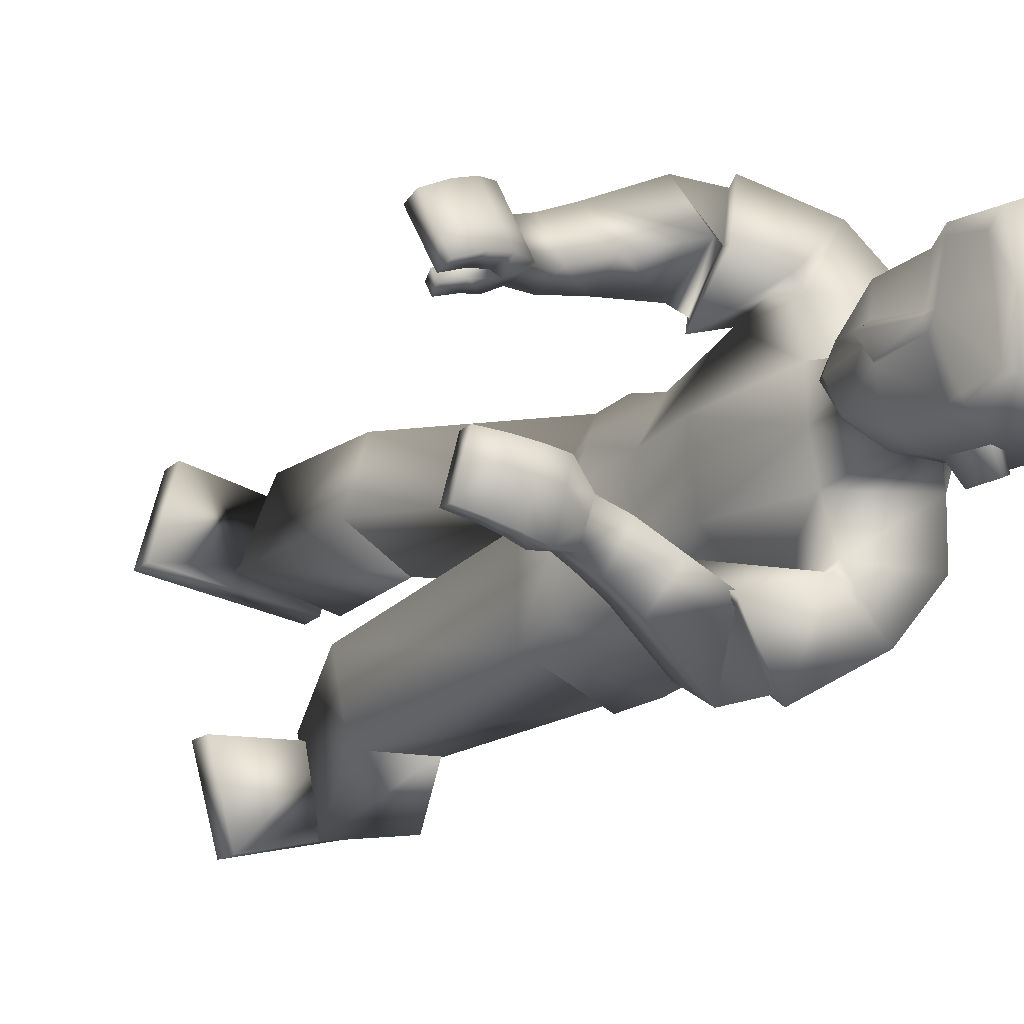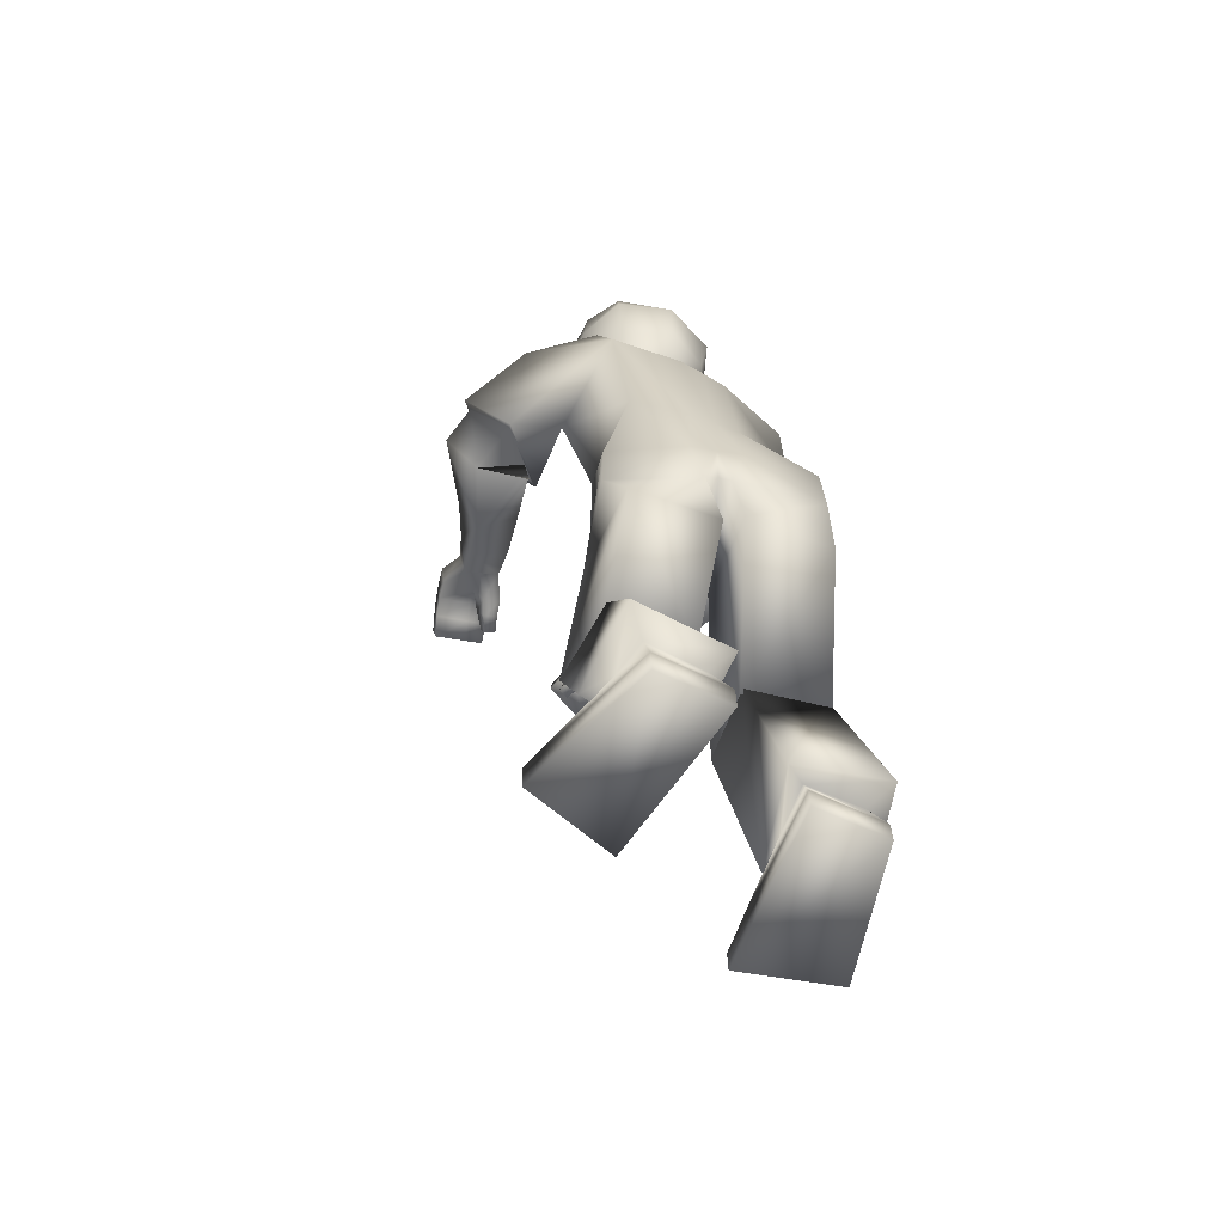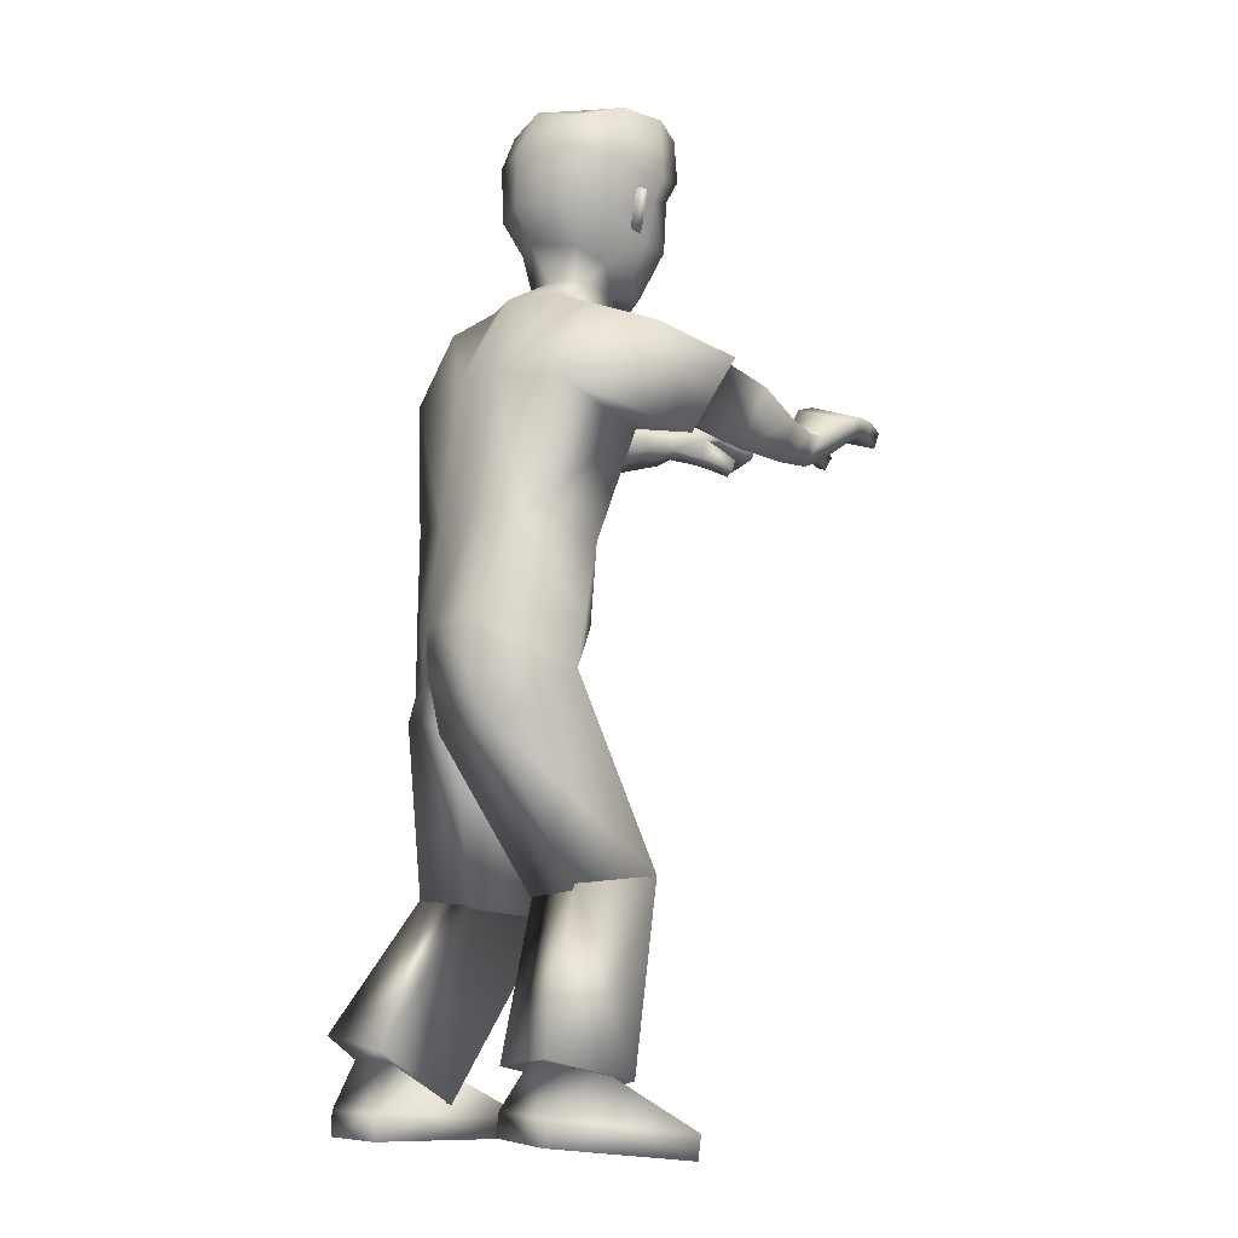
<metadata>
{"format":"obj","ext":"obj","renderer":"f3d","projection":"perspective","resolution":1024,"background":"white","views":[{"elev":-20.4,"azim":138.1,"up":"+Z"},{"elev":-56.3,"azim":-116.6,"up":"+Y"},{"elev":-6.8,"azim":-36.6,"up":"+Y"}]}
</metadata>
<code>
v 0.08044 1.337 0.1609
v -0.1261 0.73 0.152
v 0.2212 1.293 0.1419
v 0.03546 0.7407 0.2084
v 0.1116 0.9508 0.1538
v 0.1861 1.142 0.1582
v -0.02832 0.9849 0.15
v 0.018 1.207 0.1769
v 0.1212 0.7413 0.06918
v 0.09612 1.367 0.07362
v -0.09937 0.7261 -0.006074
v 0.2294 1.295 0.0534
v 0.1525 0.9366 0.06895
v 0.2356 1.108 0.04033
v -0.05706 0.9866 0.04242
v -0.01582 1.225 0.04732
v -0.1223 0.8199 0.1466
v 0.04911 0.8195 0.2093
v 0.1247 0.8167 0.1185
v -0.1045 0.817 0.01772
v 0.2466 0.0334 0.1374
v 0.1983 0.0327 0.3052
v -0.04258 0.06163 0.24
v -0.04131 0.06624 0.1119
v 0.208 0.4249 0.1065
v 0.1616 0.4221 0.244
v 0.0273 0.4178 0.2147
v 0.04845 0.4025 0.07214
v 0.08531 0.131 0.1429
v -0.001494 0.1376 0.2325
v 0.05984 0.1303 0.2399
v 0.001699 0.1409 0.1328
v 0.08249 0.1154 0.2917
v -0.02726 0.1315 0.09247
v 0.133 0.08914 0.1348
v -0.0552 0.1518 0.2553
v 0.2419 -0.007649 0.1358
v 0.1936 -0.008355 0.3036
v -0.04728 0.02058 0.2384
v -0.04601 0.02519 0.1104
v 0.7363 1.203 0.1412
v 0.7087 1.229 0.05722
v 0.7056 1.201 0.05071
v 0.7326 1.176 0.133
v 0.3604 1.212 0.279
v 0.3373 1.115 0.2366
v 0.322 1.163 0.1424
v 0.3375 1.26 0.1891
v 0.6814 1.162 0.077
v 0.6207 1.156 0.09484
v 0.678 1.169 0.05835
v 0.6128 1.166 0.06524
v 0.3154 1.641 0.06974
v 0.2868 1.395 0.02545
v 0.1382 1.461 0.05659
v 0.2337 1.396 0.02981
v 0.3121 1.474 0.0706
v 0.3227 1.59 0.07953
v 0.09733 1.52 0.0714
v 0.159 1.406 0.04791
v 0.2651 1.547 0.1047
v 0.1911 1.436 0.06684
v 0.247 1.423 0.06587
v 0.2477 1.489 0.08795
v 0.3111 1.56 0.07843
v 0.328 1.561 -0.001133
v 0.3383 1.492 0.006112
v 0.2477 1.144 0.2316
v 0.3395 1.276 0.1706
v 0.2913 1.241 0.2733
v 0.3015 1.182 0.1206
v 0.2368 1.129 0.2406
v 0.3458 1.293 0.1643
v 0.2866 1.249 0.2901
v 0.3033 1.176 0.1038
v 0.6226 1.204 0.1866
v 0.6114 1.202 0.07284
v 0.6362 1.171 0.1721
v 0.5956 1.236 0.08695
v 0.5864 1.134 0.1531
v 0.5579 1.195 0.108
v 0.5705 1.156 0.09123
v 0.5768 1.173 0.1711
v 0.581 1.144 0.122
v 0.6667 1.147 0.05231
v 0.7185 1.22 0.0868
v 0.715 1.192 0.07947
v 0.6243 1.186 0.117
v 0.6058 1.224 0.1242
v 0.6704 1.139 0.07213
v 0.5679 1.185 0.14
v 0.6597 1.216 0.1768
v 0.6983 1.215 0.1612
v 0.6417 1.213 0.07057
v 0.6727 1.212 0.0633
v 0.7 1.187 0.1516
v 0.6685 1.184 0.1641
v 0.6703 1.245 0.0731
v 0.6323 1.246 0.08261
v 0.6533 1.201 0.1101
v 0.683 1.201 0.09717
v 0.6422 1.235 0.1173
v 0.6807 1.233 0.1042
v 0.5409 1.118 0.1642
v 0.535 1.171 0.1885
v 0.5147 1.198 0.1194
v 0.5195 1.151 0.09793
v 0.4689 1.114 0.188
v 0.4521 1.224 0.1458
v 0.4732 1.18 0.2194
v 0.4431 1.161 0.1153
v 0.6395 1.162 0.05994
v 0.2336 1.283 0.1668
v 0.1569 1.3 0.2537
v 0.6443 1.152 0.0846
v 0.6489 1.188 0.06568
v 0.6551 1.175 0.0971
v 0.2947 1.402 0.02552
v 0.2094 1.5 0.1279
v 0.2203 1.498 0.133
v 0.2129 1.555 0.1349
v 0.2237 1.554 0.1399
v 0.2587 1.477 0.09218
v 0.2523 1.562 0.09721
v 0.1748 1.514 0.1079
v 0.04964 0.38 0.07107
v 0.02914 0.3844 0.2182
v 0.227 1.491 0.07809
v -0.09818 0.6522 0.1761
v -0.09398 0.6421 0.01624
v 0.2317 1.564 0.08735
v 0.273 1.584 0.1185
v 0.181 1.598 0.1211
v 0.1967 1.694 0.1141
v 0.1011 1.616 0.08933
v 0.3239 1.594 0.09305
v 0.2733 1.688 0.1121
v 0.1213 1.674 0.08467
v 0.3208 1.668 0.08835
v 0.04748 1.34 -0.1753
v -0.008937 0.7229 -0.1923
v 0.1994 1.31 -0.1852
v 0.1593 0.7242 -0.1413
v 0.1243 0.949 -0.1443
v 0.1487 1.143 -0.1936
v -0.02941 0.984 -0.1513
v -0.01764 1.208 -0.1772
v -0.09233 0.7269 -0.0271
v 0.2249 1.292 -0.0246
v 0.1367 0.726 0.05695
v 0.04619 1.368 -0.006917
v -0.02146 1.225 0.001065
v -0.05594 0.986 -0.002809
v 0.2281 1.109 -0.02516
v 0.1546 0.9347 0.003702
v 0.1592 0.7252 0.02396
v 0.07873 1.368 -0.09184
v -0.08487 0.7262 -0.04648
v 0.2126 1.296 -0.1009
v 0.1565 0.9358 -0.05923
v 0.2207 1.109 -0.09069
v -0.05414 0.9862 -0.04818
v -0.02456 1.225 -0.04555
v -0.01021 0.8123 -0.19
v 0.175 0.8111 -0.1241
v -0.09234 0.8162 -0.02537
v 0.1481 0.8151 0.05849
v 0.1718 0.8136 -0.00224
v -0.08 0.8153 -0.06902
v 0.1348 0.03926 -0.09722
v 0.08243 0.03952 -0.2638
v -0.158 0.05148 -0.1922
v -0.1538 0.05307 -0.06408
v 0.1626 0.3521 -0.04537
v 0.135 0.3587 -0.1887
v 0.004379 0.3986 -0.1771
v 0.00292 0.3865 -0.03211
v -0.03235 0.1265 -0.0964
v -0.1216 0.1297 -0.1837
v -0.06018 0.1265 -0.1927
v -0.1161 0.1308 -0.08413
v -0.02977 0.08969 -0.2348
v -0.1532 0.1512 -0.05321
v -0.009426 0.06034 -0.0718
v -0.1533 0.1677 -0.2188
v 0.1328 -0.002037 -0.09664
v 0.08037 -0.001767 -0.2632
v -0.1601 0.01019 -0.1916
v -0.1559 0.01178 -0.0635
v 0.6823 1.199 -0.2076
v 0.6672 1.214 -0.1181
v 0.6597 1.187 -0.1157
v 0.6745 1.172 -0.2035
v 0.2961 1.203 -0.355
v 0.2737 1.114 -0.2981
v 0.2602 1.184 -0.2
v 0.2719 1.273 -0.2611
v 0.6228 1.173 -0.134
v 0.558 1.171 -0.1583
v 0.6189 1.18 -0.1152
v 0.5526 1.178 -0.1271
v 0.313 1.647 -0.09011
v 0.3241 1.654 -0.009931
v 0.3069 1.386 -0.02086
v 0.08872 1.471 -0.005605
v 0.2854 1.399 -0.06553
v 0.1186 1.468 -0.07133
v 0.2128 1.403 -0.08357
v 0.3724 1.496 -0.01727
v 0.3439 1.589 -0.01296
v 0.3095 1.482 -0.1048
v 0.3199 1.598 -0.1043
v 0.06342 1.532 -0.01106
v 0.09485 1.527 -0.09518
v 0.1343 1.411 -0.01132
v 0.1395 1.413 -0.07487
v 0.2414 1.397 -0.02947
v 0.2616 1.557 -0.1312
v 0.1719 1.444 -0.1003
v 0.2445 1.43 -0.1022
v 0.3135 1.398 -0.02048
v 0.2446 1.497 -0.1191
v 0.3084 1.568 -0.1054
v 0.341 1.569 -0.01374
v 0.3276 1.562 -0.02657
v 0.3376 1.494 -0.03991
v 0.3403 1.483 -0.01734
v 0.1968 1.154 -0.2749
v 0.3261 1.268 -0.258
v 0.2389 1.24 -0.3361
v 0.2922 1.184 -0.1898
v 0.1812 1.14 -0.2791
v 0.3374 1.283 -0.2557
v 0.2302 1.248 -0.3514
v 0.2991 1.178 -0.1742
v 0.571 1.238 -0.2413
v 0.5604 1.215 -0.1292
v 0.574 1.199 -0.2342
v 0.5571 1.255 -0.1355
v 0.5186 1.173 -0.2141
v 0.5049 1.234 -0.1627
v 0.5074 1.191 -0.152
v 0.5171 1.216 -0.2277
v 0.5144 1.181 -0.1851
v 0.6079 1.158 -0.1101
v 0.6725 1.209 -0.1496
v 0.6649 1.182 -0.1464
v 0.5682 1.205 -0.1759
v 0.5624 1.248 -0.1751
v 0.612 1.151 -0.1301
v 0.5107 1.226 -0.1962
v 0.6094 1.234 -0.2324
v 0.6469 1.22 -0.2209
v 0.5953 1.215 -0.1271
v 0.6277 1.205 -0.1224
v 0.6427 1.191 -0.2162
v 0.6096 1.199 -0.2263
v 0.6321 1.238 -0.1265
v 0.5951 1.252 -0.1323
v 0.6017 1.209 -0.169
v 0.6331 1.198 -0.1586
v 0.6003 1.245 -0.1692
v 0.6374 1.231 -0.1602
v 0.4726 1.162 -0.2227
v 0.4734 1.214 -0.2452
v 0.4559 1.243 -0.1772
v 0.4543 1.193 -0.1569
v 0.4063 1.146 -0.2405
v 0.3876 1.257 -0.2108
v 0.411 1.212 -0.2779
v 0.3801 1.195 -0.1725
v 0.5805 1.17 -0.1198
v 0.2155 1.313 -0.2054
v 0.1305 1.323 -0.2792
v 0.5849 1.162 -0.1448
v 0.591 1.198 -0.1228
v 0.5972 1.187 -0.1546
v 0.2933 1.405 -0.06534
v 0.2051 1.512 -0.1568
v 0.2158 1.511 -0.1622
v 0.2085 1.567 -0.1592
v 0.2191 1.566 -0.1646
v 0.2555 1.486 -0.1244
v 0.249 1.571 -0.1223
v 0.1712 1.524 -0.1344
v -0.003401 0.3711 -0.03022
v -0.00436 0.3738 -0.1793
v 0.2242 1.499 -0.1084
v -0.04135 0.6727 -0.1629
v -0.05985 0.6661 -0.003554
v 0.2287 1.573 -0.1116
v 0.2691 1.595 -0.1422
v 0.1771 1.609 -0.1408
v 0.1931 1.704 -0.1263
v 0.1965 1.722 -0.005142
v 0.09818 1.625 -0.1052
v 0.06425 1.625 -0.007217
v 0.3207 1.603 -0.1175
v 0.2697 1.698 -0.1271
v 0.1186 1.681 -0.09638
v 0.1039 1.698 -0.004735
v 0.2731 1.716 -0.006548
v 0.3285 1.686 -0.00864
v 0.3178 1.676 -0.1065
v 0.3386 1.273 0.1762
v 0.3022 1.179 0.1252
v 0.3186 1.265 -0.263
v 0.2875 1.181 -0.1952
v 0.339 1.479 -0.01749
v 0.3362 1.493 -0.0432
v 0.3371 1.491 0.009037
f 7 17 18
f 16 15 7
f 15 20 17
f 29 31 22
f 16 8 1
f 14 13 155
f 13 19 167
f 14 154 149
f 7 5 6
f 10 1 3
f 6 14 12
f 5 18 19
f 6 5 13
f 151 152 16
f 148 150 9
f 153 166 20
f 152 153 15
f 166 148 11
f 4 9 19
f 9 150 167
f 20 11 2
f 17 2 4
f 24 21 37
f 32 24 23
f 29 21 24
f 31 30 23
f 2 129 4
f 9 25 126
f 2 11 130
f 9 4 26
f 33 36 30
f 34 35 29
f 36 34 32
f 35 33 31
f 26 33 35
f 27 28 34
f 28 25 35
f 27 36 33
f 39 40 37
f 23 39 38
f 24 40 39
f 21 22 38
f 86 87 43
f 95 98 42
f 103 86 42
f 101 87 44
f 71 46 68
f 70 45 69
f 71 69 305
f 70 68 46
f 104 107 82
f 106 105 83
f 107 106 81
f 104 80 83
f 210 203 53
f 61 132 133
f 60 62 55
f 215 60 55
f 217 204 54
f 149 217 56
f 10 60 215
f 12 56 60
f 55 62 125
f 205 55 59
f 204 221 118
f 67 209 224
f 57 65 61
f 131 128 119
f 54 118 63
f 62 63 123
f 56 54 63
f 56 63 62
f 53 139 136
f 224 210 66
f 65 136 132
f 66 311 67
f 66 210 58
f 227 209 67
f 74 72 68
f 75 73 69
f 73 74 70
f 75 71 68
f 6 75 72
f 113 114 74
f 113 73 75
f 114 8 72
f 80 84 88
f 81 91 89
f 82 52 50
f 84 50 88
f 81 79 77
f 78 76 83
f 78 97 92
f 91 83 76
f 115 112 85
f 95 43 87
f 103 93 41
f 44 87 86
f 49 90 85
f 77 52 82
f 116 117 49
f 115 90 49
f 112 116 51
f 89 76 92
f 102 92 93
f 77 94 100
f 94 95 101
f 96 44 41
f 97 96 93
f 88 100 97
f 100 101 96
f 89 102 99
f 102 103 98
f 77 79 99
f 94 99 98
f 108 104 105
f 111 109 106
f 109 110 105
f 108 111 107
f 47 111 108
f 48 45 110
f 47 48 109
f 46 108 110
f 45 305 69
f 46 71 306
f 8 114 1
f 3 113 6
f 3 1 114
f 52 77 116
f 50 115 117
f 77 88 117
f 52 112 115
f 62 60 56
f 63 118 57
f 118 309 311
f 120 122 121
f 131 121 122
f 128 64 120
f 124 122 120
f 123 61 125
f 129 130 126
f 129 127 26
f 130 11 9
f 127 126 28
f 127 27 26
f 25 28 126
f 53 203 303
f 295 134 137
f 138 134 295
f 133 132 137
f 132 136 139
f 59 135 297
f 59 125 133
f 133 134 138
f 297 135 138
f 302 137 139
f 58 136 65
f 164 146 144
f 162 163 147
f 169 162 146
f 171 180 178
f 163 157 140
f 160 161 154
f 168 160 155
f 161 159 149
f 146 147 145
f 142 140 157
f 145 142 159
f 165 144 160
f 144 145 161
f 163 152 151
f 150 148 158
f 166 153 162
f 153 152 163
f 158 148 166
f 143 165 168
f 156 168 167
f 141 158 169
f 143 141 164
f 186 170 173
f 181 179 172
f 178 181 173
f 172 179 180
f 141 143 289
f 174 156 290
f 158 141 289
f 143 156 174
f 185 182 180
f 184 183 181
f 183 185 179
f 182 184 178
f 175 174 184
f 183 177 176
f 184 174 177
f 176 175 182
f 186 189 188
f 172 171 187
f 173 172 188
f 171 170 186
f 192 247 246
f 191 258 255
f 263 258 191
f 261 256 193
f 231 228 195
f 230 229 194
f 307 229 231
f 195 228 230
f 242 267 264
f 243 265 266
f 241 266 267
f 240 264 265
f 210 212 202
f 218 285 293
f 216 207 219
f 207 216 215
f 217 208 206
f 149 159 208
f 157 151 215
f 208 159 157
f 285 219 207
f 207 205 213
f 204 206 278
f 224 209 226
f 211 283 218
f 279 288 291
f 206 220 278
f 283 220 219
f 208 220 206
f 208 219 220
f 202 212 298
f 224 225 210
f 223 218 292
f 225 226 310
f 212 210 225
f 227 226 209
f 228 232 234
f 229 233 235
f 230 234 233
f 235 232 228
f 145 147 232
f 234 274 273
f 273 145 235
f 232 147 274
f 248 244 240
f 249 251 241
f 242 244 199
f 244 248 199
f 237 239 241
f 238 240 243
f 252 257 238
f 236 243 251
f 272 275 250
f 255 261 247
f 190 253 263
f 193 190 246
f 198 200 245
f 237 242 201
f 198 277 276
f 275 277 198
f 200 276 272
f 252 236 249
f 253 252 262
f 254 237 248
f 254 260 261
f 190 193 256
f 253 256 257
f 248 238 257
f 260 257 256
f 249 239 259
f 262 259 258
f 259 239 237
f 258 259 254
f 268 270 265
f 266 269 271
f 265 270 269
f 267 271 268
f 196 195 268
f 270 194 197
f 269 197 196
f 268 195 194
f 194 229 307
f 195 308 231
f 147 140 274
f 142 145 273
f 274 140 142
f 276 237 201
f 199 248 277
f 277 248 237
f 201 199 275
f 219 208 216
f 211 278 220
f 310 278 211
f 280 279 281
f 291 284 282
f 280 222 288
f 284 222 280
f 283 285 218
f 286 290 289
f 289 143 175
f 290 156 158
f 177 286 287
f 287 175 176
f 174 286 177
f 303 203 202
f 299 294 295
f 300 301 295
f 299 292 293
f 304 298 292
f 214 213 297
f 293 285 214
f 293 296 300
f 300 296 297
f 304 299 302
f 212 223 298
f 306 305 48
f 305 45 48
f 306 47 46
f 308 196 197
f 307 197 194
f 308 195 196
f 310 211 223
f 309 310 226
f 309 227 67
f 311 66 65
f 7 18 5
f 16 7 8
f 15 17 7
f 29 22 21
f 16 1 10
f 14 155 154
f 13 167 155
f 14 149 12
f 7 6 8
f 10 3 12
f 6 12 3
f 5 19 13
f 6 13 14
f 151 16 10
f 148 9 11
f 153 20 15
f 152 15 16
f 166 11 20
f 4 19 18
f 9 167 19
f 20 2 17
f 17 4 18
f 24 37 40
f 32 23 30
f 29 24 32
f 31 23 22
f 9 126 130
f 2 130 129
f 9 26 25
f 33 30 31
f 34 29 32
f 36 32 30
f 35 31 29
f 26 35 25
f 27 34 36
f 28 35 34
f 27 33 26
f 39 37 38
f 23 38 22
f 24 39 23
f 21 38 37
f 86 43 42
f 95 42 43
f 103 42 98
f 101 44 96
f 71 305 306
f 70 46 45
f 104 82 80
f 106 83 81
f 107 81 82
f 104 83 105
f 210 53 58
f 61 133 125
f 215 55 205
f 217 54 56
f 149 56 12
f 10 215 151
f 12 60 10
f 55 125 59
f 205 59 213
f 204 118 54
f 67 224 66
f 57 61 123
f 131 119 121
f 62 123 125
f 53 136 58
f 65 132 61
f 66 58 65
f 74 68 70
f 75 69 71
f 73 70 69
f 75 68 72
f 6 72 8
f 113 74 73
f 113 75 6
f 114 72 74
f 80 88 78
f 81 89 79
f 82 50 84
f 81 77 82
f 78 83 80
f 78 92 76
f 91 76 89
f 115 85 90
f 95 87 101
f 103 41 86
f 44 86 41
f 49 85 51
f 116 49 51
f 115 49 117
f 112 51 85
f 89 92 102
f 102 93 103
f 77 100 88
f 94 101 100
f 96 41 93
f 97 93 92
f 88 97 78
f 100 96 97
f 89 99 79
f 102 98 99
f 77 99 94
f 94 98 95
f 108 105 110
f 111 106 107
f 109 105 106
f 108 107 104
f 47 108 46
f 48 110 109
f 47 109 111
f 46 110 45
f 3 114 113
f 52 116 112
f 50 117 88
f 77 117 116
f 52 115 50
f 63 57 123
f 309 118 221
f 118 311 57
f 120 121 119
f 131 122 124
f 128 120 119
f 124 120 64
f 129 126 127
f 129 26 4
f 127 28 27
f 53 303 139
f 295 137 302
f 138 295 301
f 133 137 134
f 132 139 137
f 59 297 213
f 59 133 135
f 133 138 135
f 297 138 301
f 302 139 303
f 164 144 165
f 162 147 146
f 169 146 164
f 171 178 170
f 163 140 147
f 160 154 155
f 168 155 167
f 161 149 154
f 146 145 144
f 142 157 159
f 145 159 161
f 165 160 168
f 144 161 160
f 163 151 157
f 150 158 156
f 166 162 169
f 153 163 162
f 158 166 169
f 143 168 156
f 156 167 150
f 141 169 164
f 143 164 165
f 186 173 189
f 181 172 173
f 178 173 170
f 172 180 171
f 174 290 286
f 158 289 290
f 143 174 175
f 185 180 179
f 184 181 178
f 183 179 181
f 182 178 180
f 175 184 182
f 183 176 185
f 184 177 183
f 176 182 185
f 186 188 187
f 172 187 188
f 173 188 189
f 171 186 187
f 192 246 191
f 191 255 192
f 263 191 246
f 261 193 247
f 307 231 308
f 195 230 194
f 242 264 240
f 243 266 241
f 241 267 242
f 240 265 243
f 210 202 203
f 218 293 292
f 207 215 205
f 217 206 204
f 149 208 217
f 157 215 216
f 208 157 216
f 285 207 214
f 207 213 214
f 204 278 221
f 224 226 225
f 211 218 223
f 279 291 281
f 283 219 285
f 202 298 304
f 223 292 298
f 212 225 223
f 228 234 230
f 229 235 231
f 230 233 229
f 235 228 231
f 145 232 235
f 234 273 233
f 273 235 233
f 232 274 234
f 248 240 238
f 249 241 239
f 242 199 201
f 237 241 242
f 238 243 236
f 252 238 236
f 236 251 249
f 272 250 245
f 255 247 192
f 190 263 246
f 193 246 247
f 198 245 250
f 198 276 200
f 275 198 250
f 200 272 245
f 252 249 262
f 253 262 263
f 254 248 260
f 254 261 255
f 190 256 253
f 253 257 252
f 248 257 260
f 260 256 261
f 249 259 262
f 262 258 263
f 259 237 254
f 258 254 255
f 268 265 264
f 266 271 267
f 265 269 266
f 267 268 264
f 196 268 271
f 270 197 269
f 269 196 271
f 268 194 270
f 274 142 273
f 276 201 272
f 199 277 275
f 277 237 276
f 201 275 272
f 211 220 283
f 278 309 221
f 309 278 310
f 280 281 282
f 291 282 281
f 280 288 279
f 284 280 282
f 286 289 287
f 289 175 287
f 177 287 176
f 303 202 304
f 299 295 302
f 300 295 294
f 299 293 294
f 304 292 299
f 214 297 296
f 293 214 296
f 293 300 294
f 300 297 301
f 304 302 303
f 306 48 47
f 308 197 307
f 310 223 225
f 309 226 227
f 309 67 311
f 311 65 57

</code>
